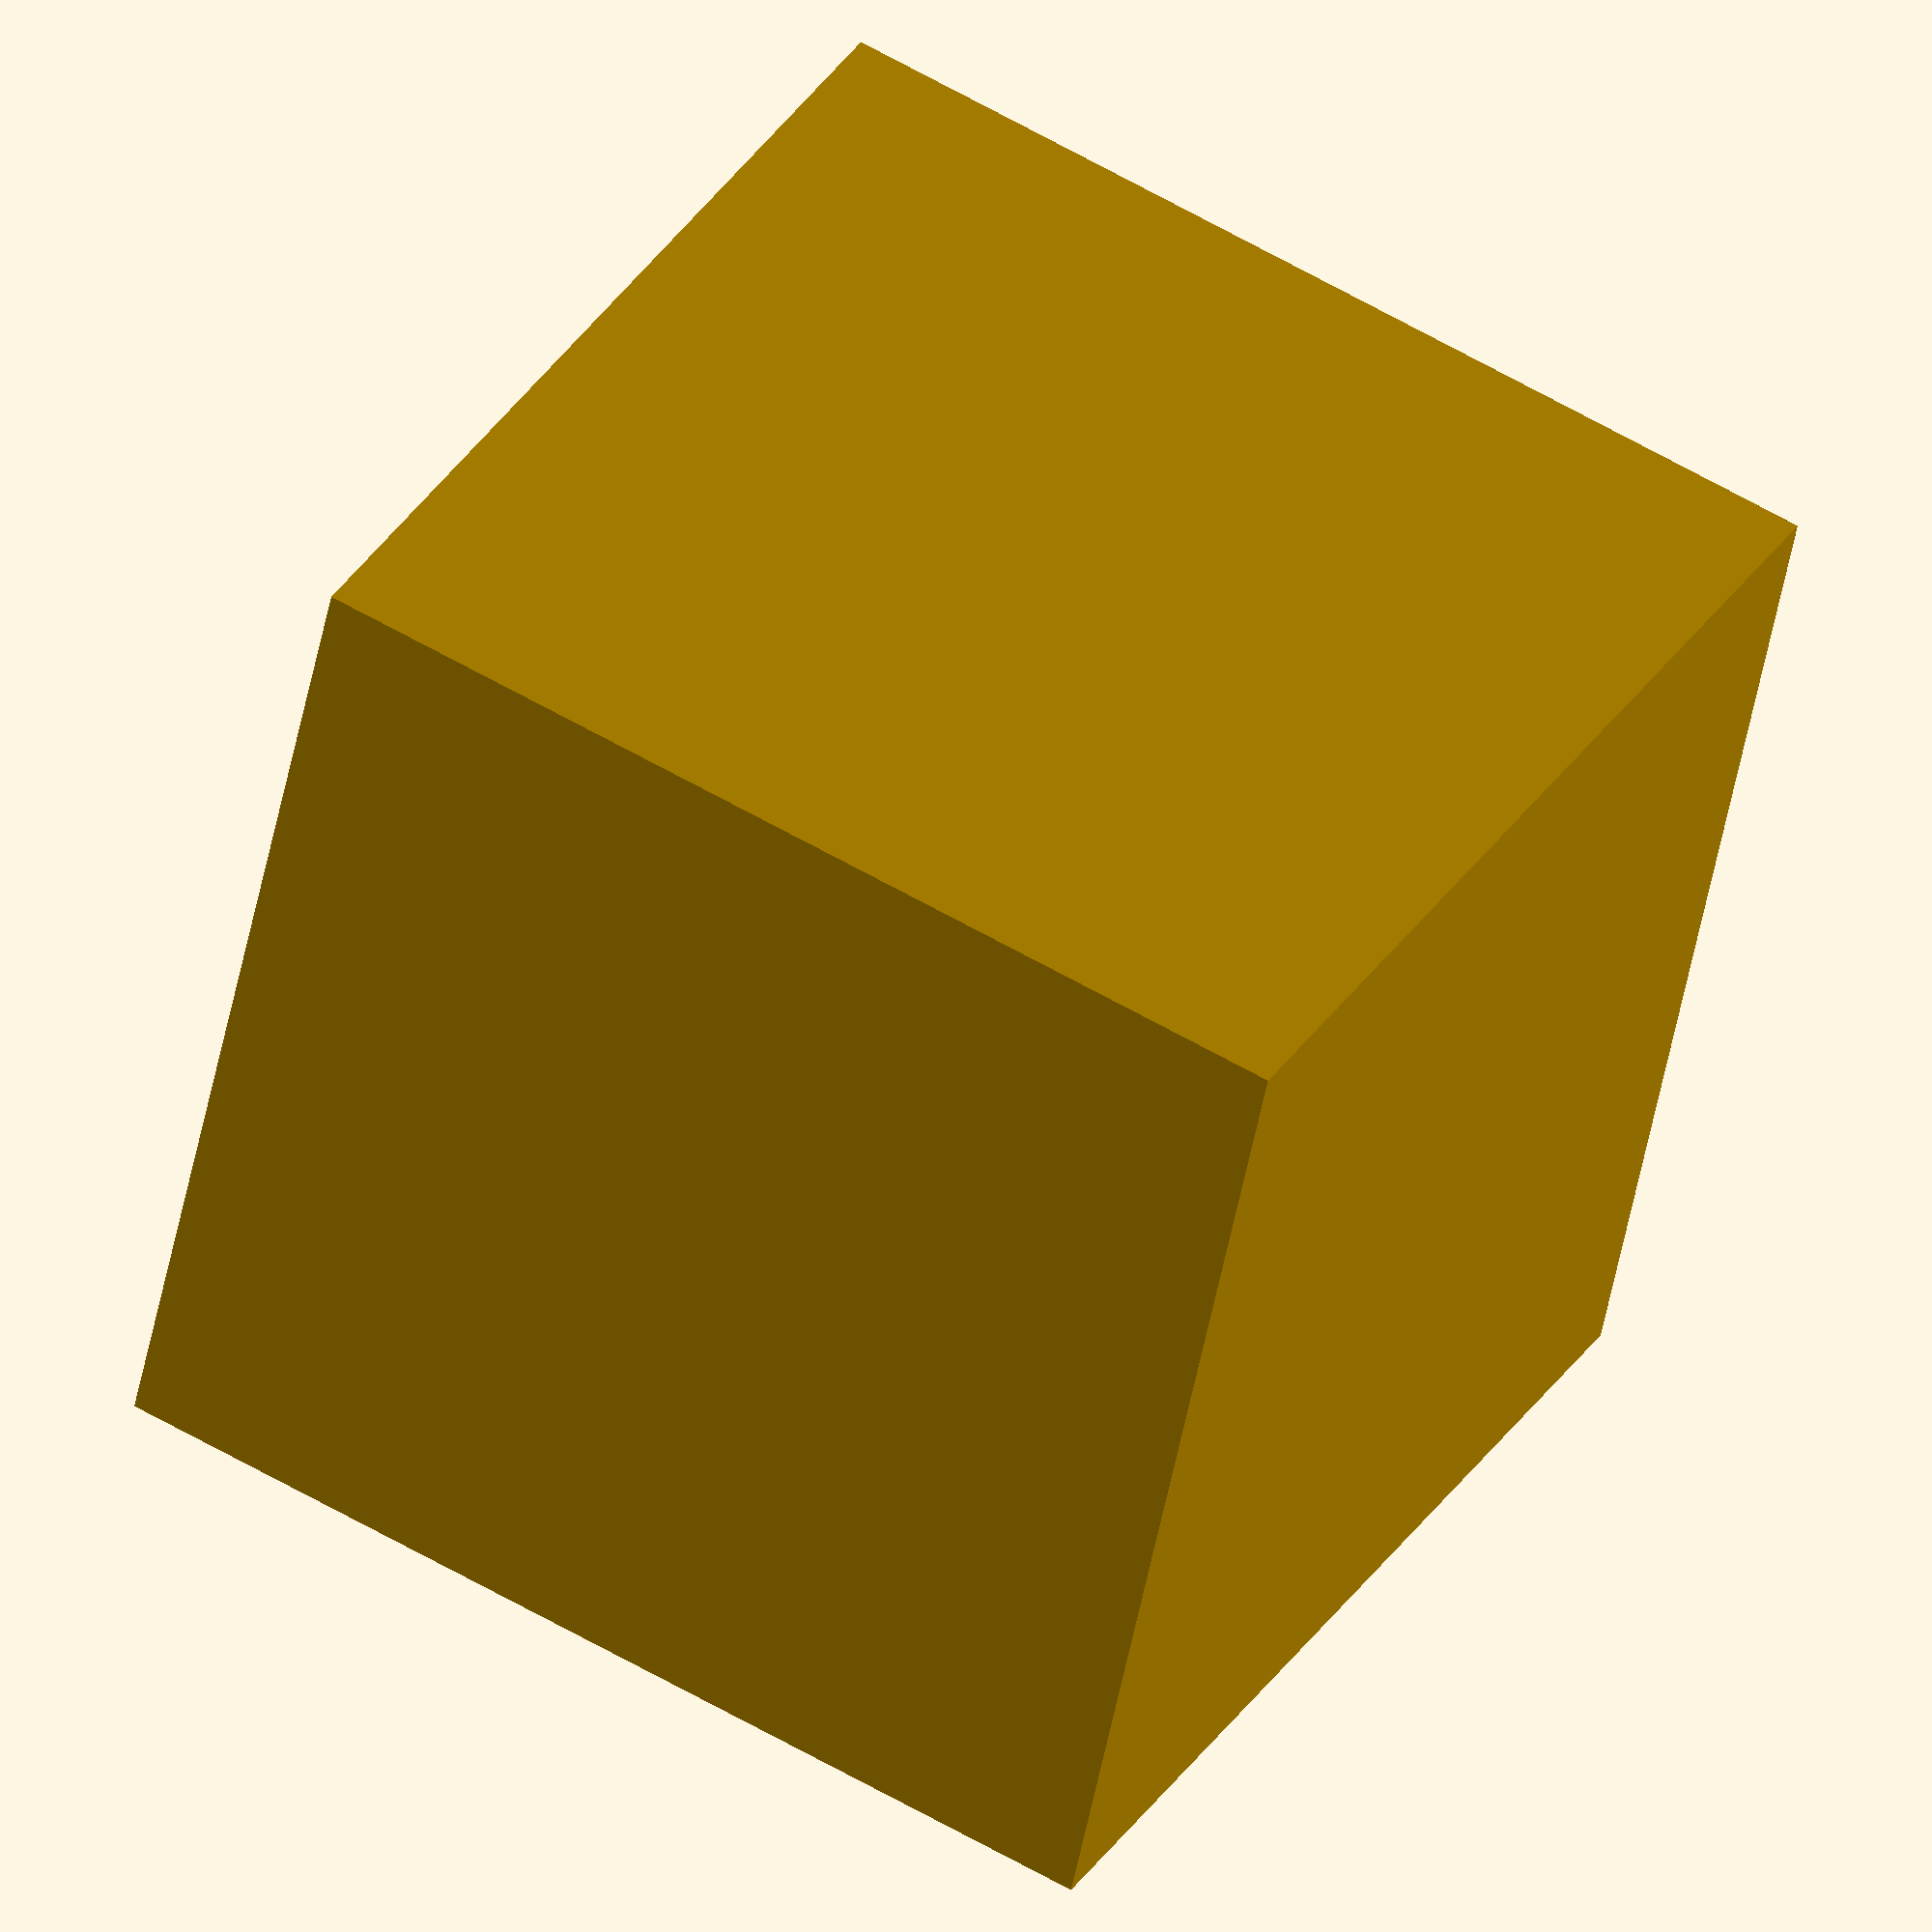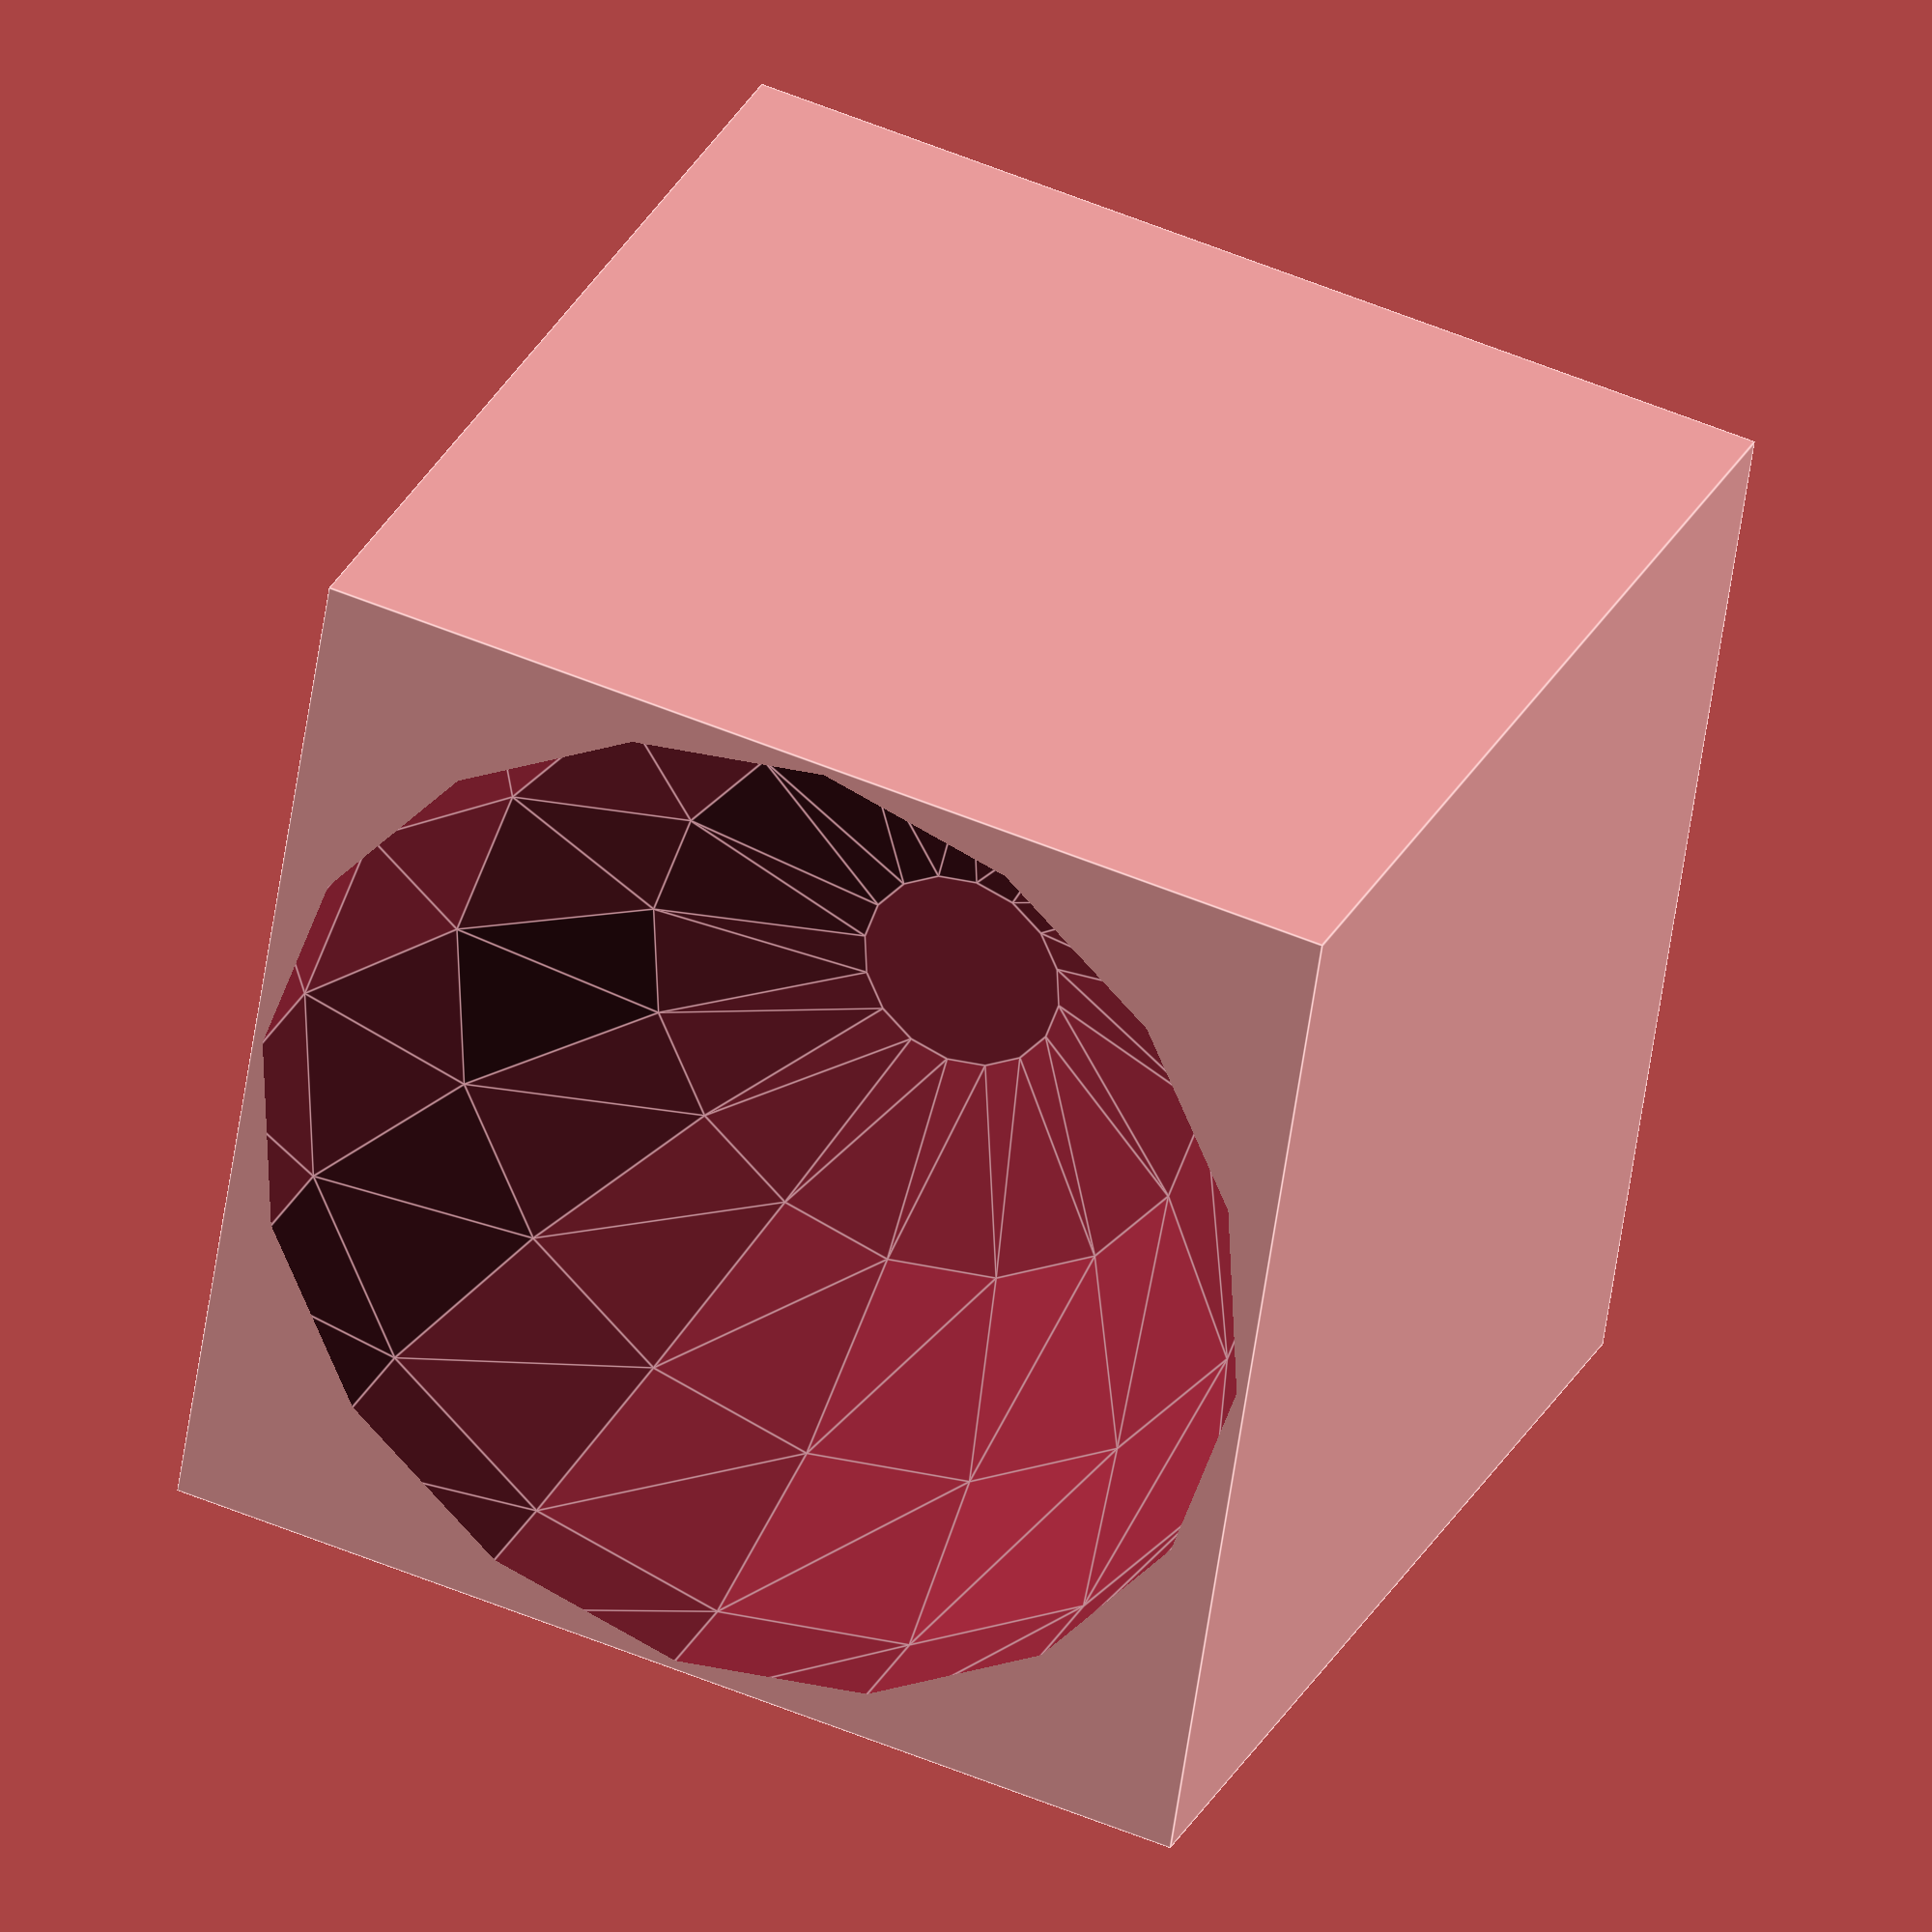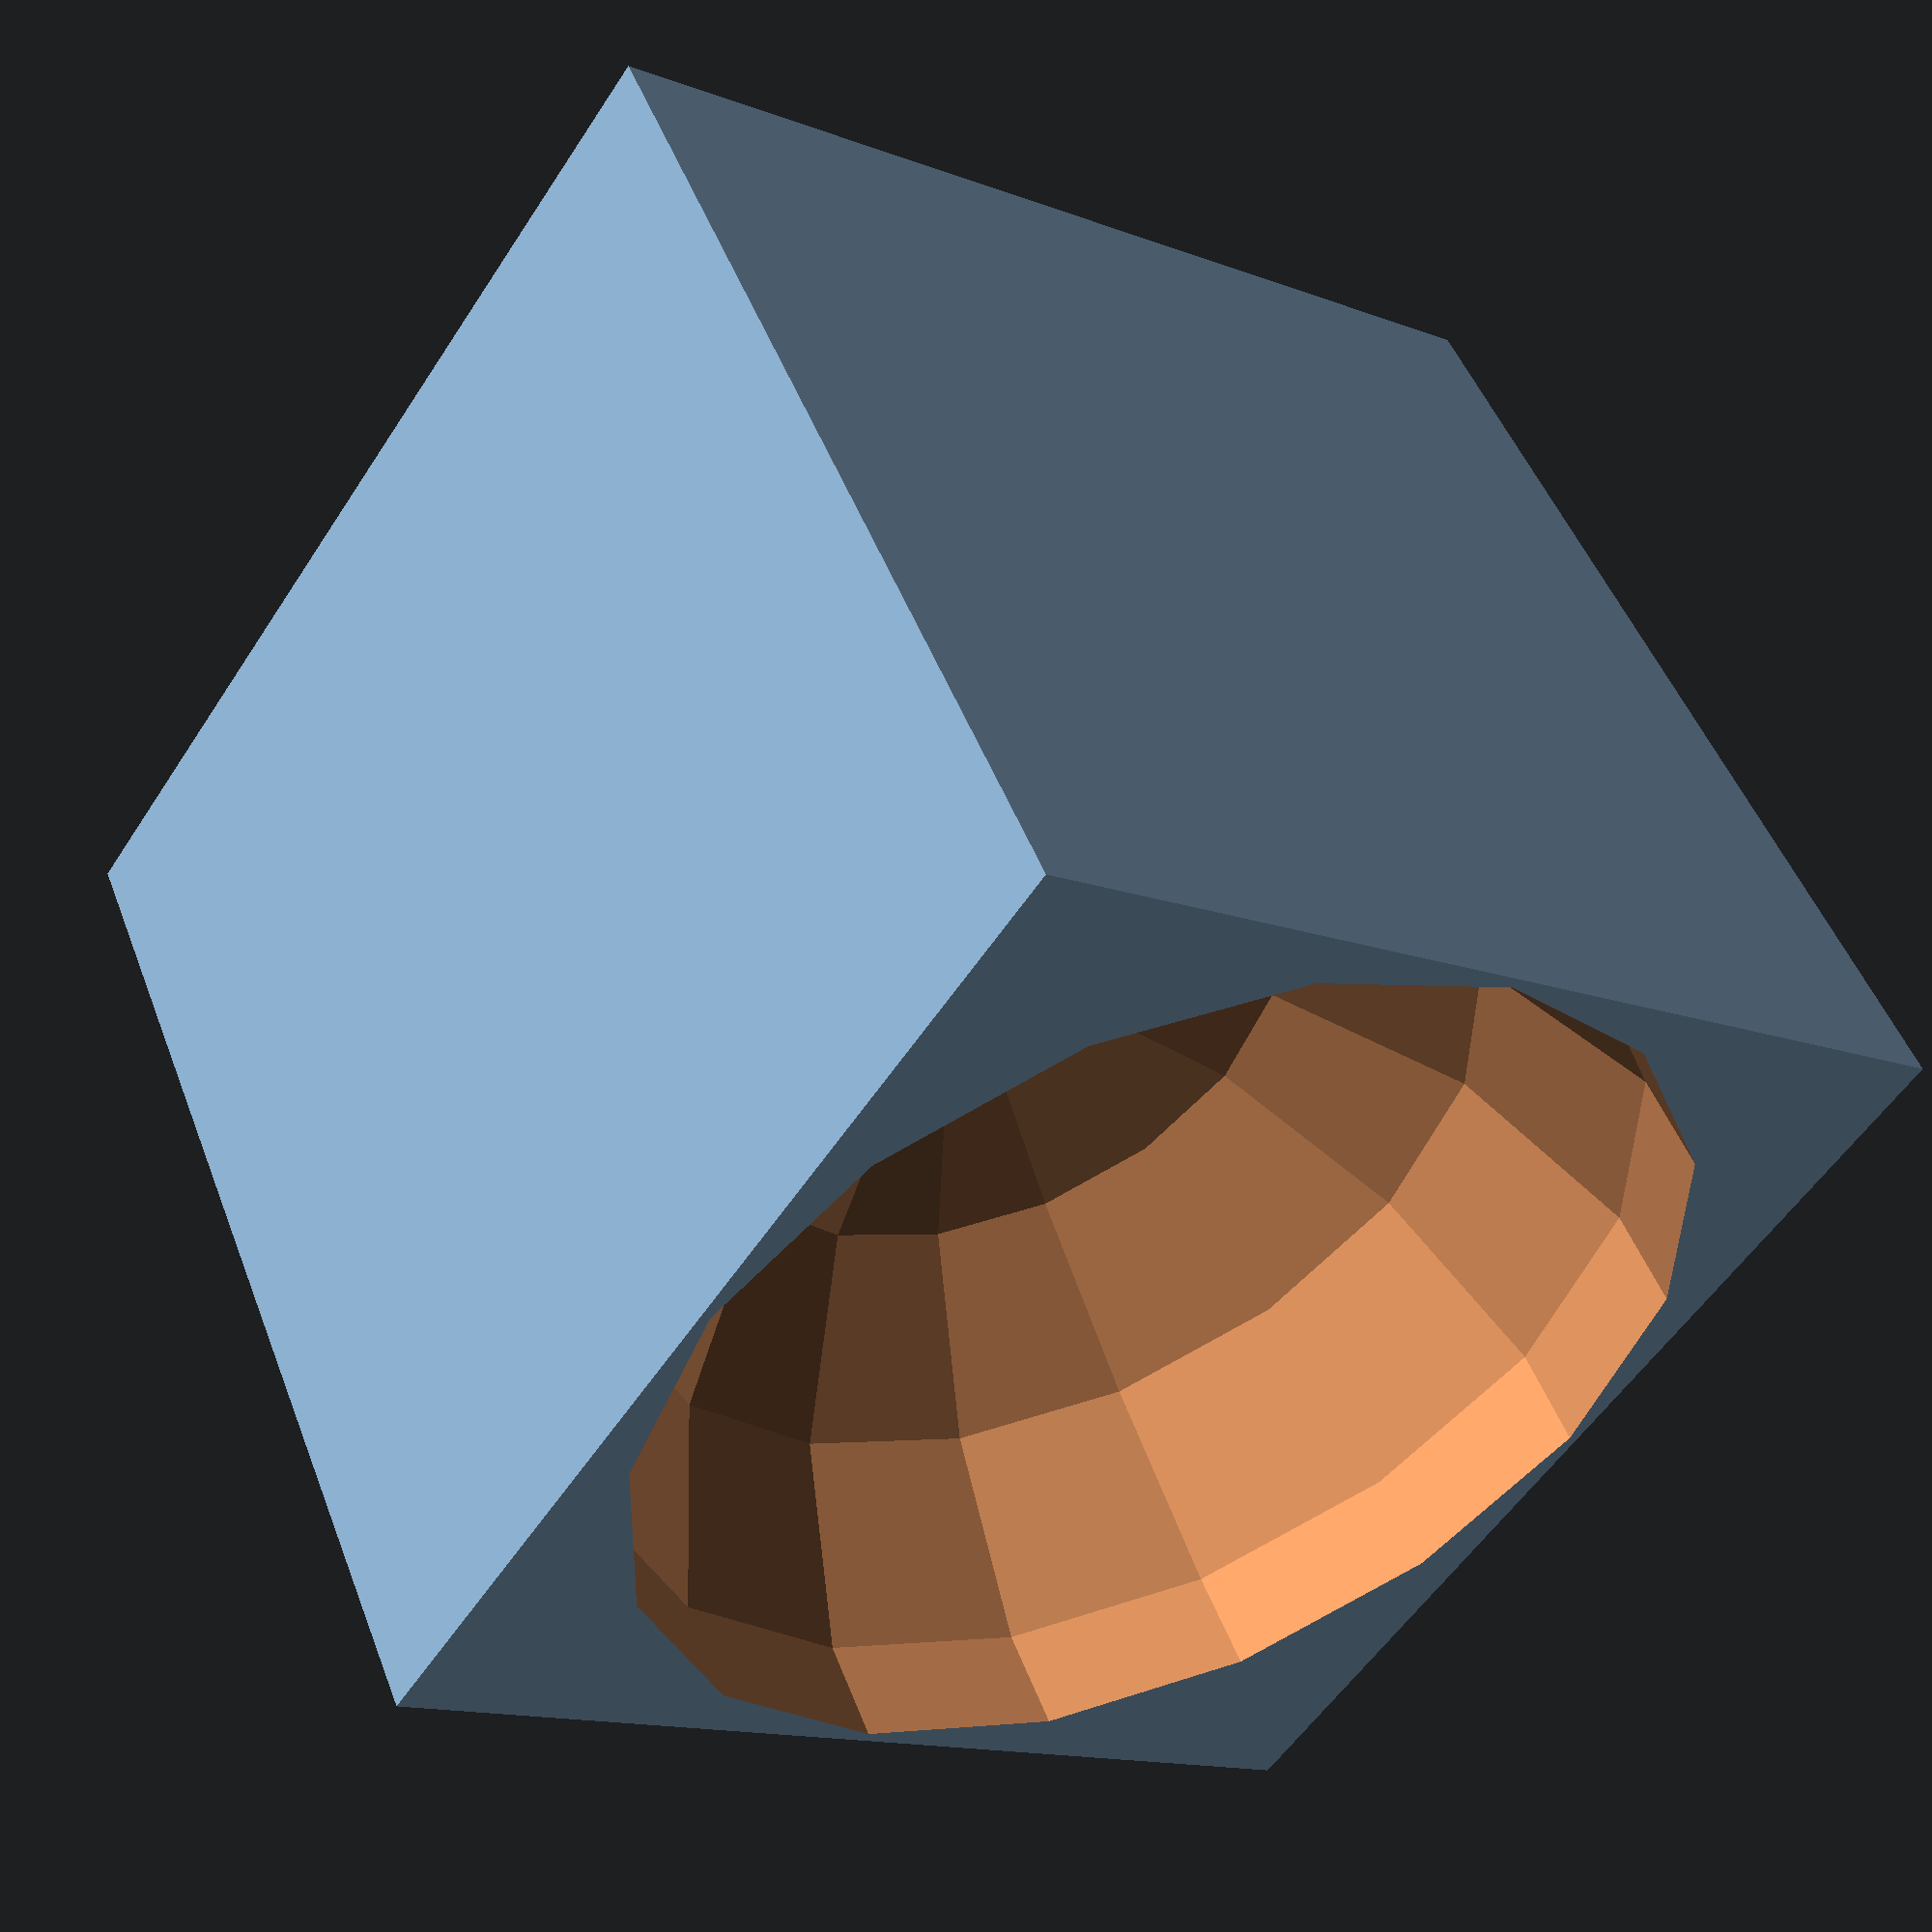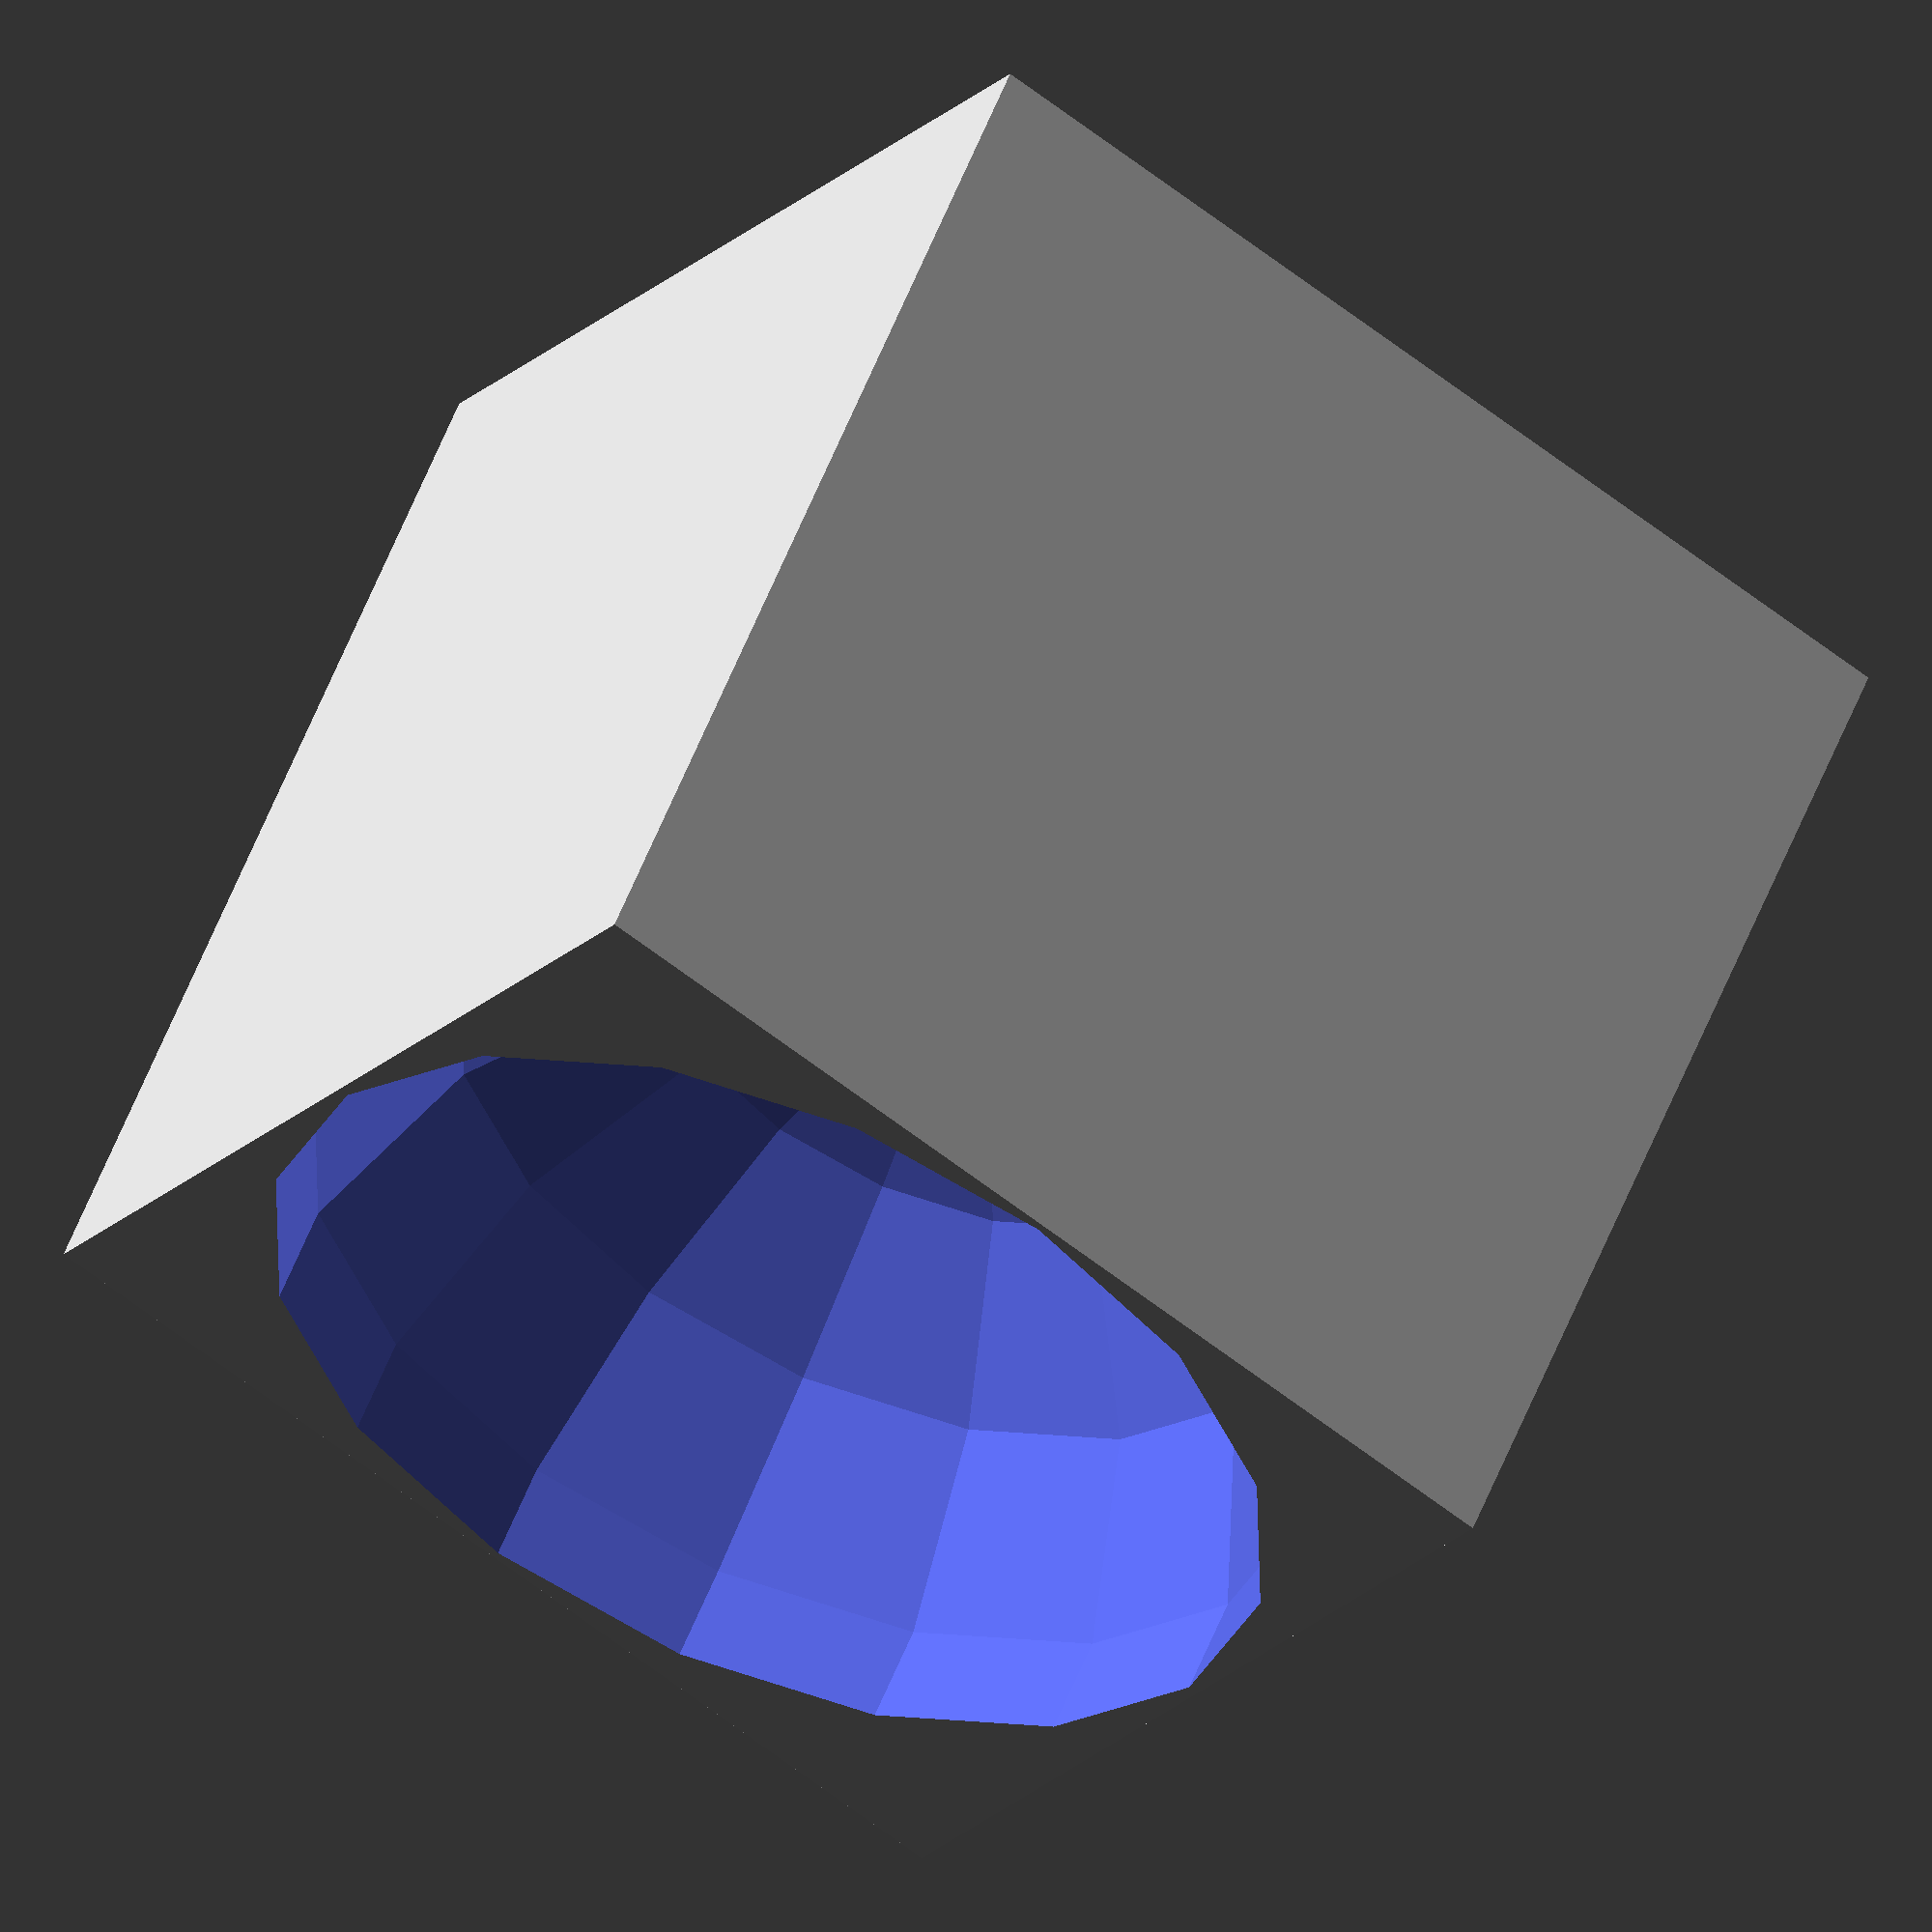
<openscad>


translate(v = [0, 0, 5]) {
	difference() {
		cube(center = true, size = 10);
		translate(v = [0, 0, 5]) {
			sphere(r = 5);
		}
	}
}
/***********************************************
*********      SolidPython code:      **********
************************************************
 
from solid import *
from solid.utils import *  # Not required, but the utils module is useful

cs = cube(10, center = True) - up(5)(sphere(5))

out = up(5)(cs)

scad_render_to_file(out, "../scad/" + __file__ + ".scad")
 
 
************************************************/

</openscad>
<views>
elev=121.1 azim=69.6 roll=58.9 proj=o view=solid
elev=149.9 azim=8.7 roll=156.7 proj=o view=edges
elev=130.8 azim=304.9 roll=200.5 proj=p view=solid
elev=123.5 azim=302.7 roll=158.8 proj=o view=wireframe
</views>
